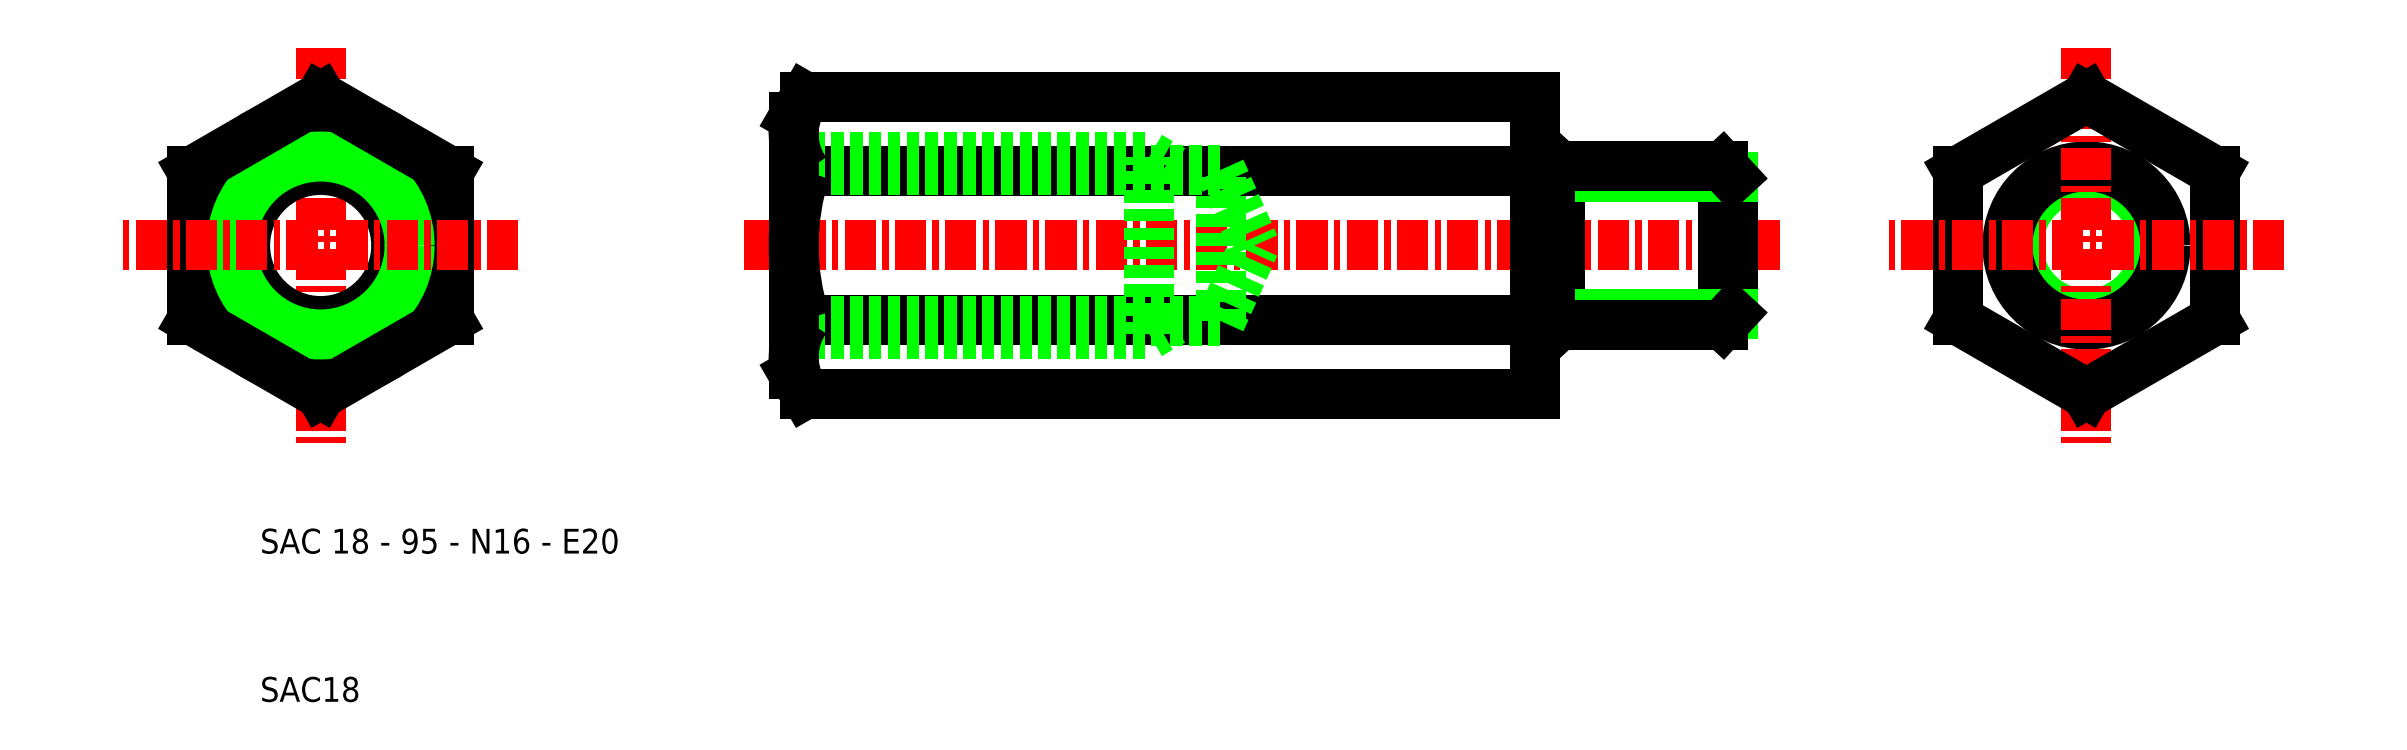
<metadata>
{"format":"dxf","ext":"dxf","renderer":"ezdxf+matplotlib","layout":"modelspace","background":"white","min_lineweight":24,"dpi":150}
</metadata>
<code>
0
SECTION
2
ENTITIES
0
TEXT
8
0
10
42.05
20
31.97
30
0
40
2.5
1
SAC18
0
LINE
8
0
10
97.23
20
85.65
30
0
11
171
21
85.65
31
0
0
LINE
8
0
10
97.2
20
93.15
30
0
11
171
21
93.15
31
0
0
LINE
8
0
10
171
20
70.64
30
0
11
97.23
21
70.64
31
0
0
LINE
8
0
10
171
20
63.13
30
0
11
97.2
21
63.13
31
0
0
LINE
8
CENTER
10
91.04
20
78.14
30
0
11
196
21
78.14
31
0
0
LINE
8
0
10
96.04
20
87.14
30
0
11
132
21
87.14
31
0
0
LINE
8
0
10
96.04
20
85.79
30
0
11
139.2
21
85.79
31
0
0
LINE
8
0
10
96.04
20
69.14
30
0
11
132
21
69.14
31
0
0
LINE
8
0
10
96.04
20
70.49
30
0
11
139.2
21
70.49
31
0
0
LINE
8
CENTER
10
48.18
20
98.15
30
0
11
48.18
21
58.13
31
0
0
LINE
8
0
10
61.18
20
70.64
30
0
11
61.18
21
85.65
31
0
0
LINE
8
0
10
96.04
20
65.14
30
0
11
96.04
21
91.14
31
0
0
ARC
8
0
10
120.3
20
78.14
30
0
40
24.21
50
161.9
51
198.1
0
LINE
8
0
10
35.18
20
85.65
30
0
11
35.18
21
70.64
31
0
0
CIRCLE
8
0
10
48.18
20
78.14
30
0
40
13
0
CIRCLE
8
0
10
48.18
20
78.14
30
0
40
7.647
0
CIRCLE
8
0
10
48.18
20
78.14
30
0
40
9
0
TEXT
8
0
10
42.05
20
46.97
30
0
40
2.5
1
SAC 18 - 95 - N16 - E20
0
LINE
8
CENTER
10
68.19
20
78.14
30
0
11
28.17
21
78.14
31
0
0
LINE
8
0
10
35.18
20
70.64
30
0
11
48.18
21
63.13
31
0
0
LINE
8
0
10
48.18
20
63.13
30
0
11
61.18
21
70.64
31
0
0
LINE
8
0
10
97.2
20
63.13
30
0
11
96.04
21
65.14
31
0
0
ARC
8
0
10
102.5
20
66.88
30
0
40
6.5
50
144.7
51
210
0
LINE
8
0
10
35.18
20
85.65
30
0
11
48.18
21
93.15
31
0
0
LINE
8
0
10
41.68
20
89.4
30
0
11
41.68
21
89.4
31
0
0
LINE
8
0
10
38.43
20
87.52
30
0
11
38.43
21
87.52
31
0
0
LINE
8
0
10
48.18
20
93.15
30
0
11
61.18
21
85.65
31
0
0
ARC
8
0
10
102.5
20
89.4
30
0
40
6.5
50
150
51
215.3
0
LINE
8
0
10
97.2
20
93.15
30
0
11
96.04
21
91.14
31
0
0
LINE
8
0
10
171
20
63.13
30
0
11
171
21
93.15
31
0
0
LINE
8
0
10
190
20
86.14
30
0
11
190
21
70.14
31
0
0
LINE
8
0
10
191
20
85.06
30
0
11
191
21
71.22
31
0
0
LINE
8
0
10
172.5
20
85.06
30
0
11
172.5
21
71.22
31
0
0
LINE
8
0
10
173.5
20
86.14
30
0
11
173.5
21
70.14
31
0
0
CIRCLE
8
0
10
226.9
20
78.14
30
0
40
6.917
0
CIRCLE
8
0
10
226.9
20
78.14
30
0
40
8
0
LINE
8
CENTER
10
226.9
20
98.15
30
0
11
226.9
21
58.13
31
0
0
LINE
8
0
10
213.9
20
85.65
30
0
11
213.9
21
70.64
31
0
0
LINE
8
0
10
239.9
20
70.64
30
0
11
239.9
21
85.65
31
0
0
LINE
8
0
10
139.2
20
85.79
30
0
11
142.7
21
78.14
31
0
0
LINE
8
0
10
139.2
20
70.49
30
0
11
139.2
21
85.79
31
0
0
LINE
8
0
10
132
20
69.14
30
0
11
132
21
87.14
31
0
0
LINE
8
0
10
191
20
71.22
30
0
11
172.5
21
71.22
31
0
0
LINE
8
0
10
190
20
70.14
30
0
11
173.5
21
70.14
31
0
0
LINE
8
0
10
139.2
20
70.49
30
0
11
142.7
21
78.14
31
0
0
LINE
8
0
10
132
20
69.14
30
0
11
134.4
21
70.49
31
0
0
LINE
8
0
10
172.5
20
71.22
30
0
11
171
21
71.22
31
0
0
LINE
8
0
10
172.5
20
71.22
30
0
11
173.5
21
70.14
31
0
0
LINE
8
0
10
213.9
20
70.64
30
0
11
226.9
21
63.13
31
0
0
LINE
8
CENTER
10
246.9
20
78.14
30
0
11
206.8
21
78.14
31
0
0
LINE
8
0
10
191
20
71.22
30
0
11
190
21
70.14
31
0
0
LINE
8
0
10
226.9
20
63.13
30
0
11
239.9
21
70.64
31
0
0
LINE
8
0
10
191
20
85.06
30
0
11
172.5
21
85.06
31
0
0
LINE
8
0
10
190
20
86.14
30
0
11
173.5
21
86.14
31
0
0
LINE
8
0
10
132
20
87.14
30
0
11
134.4
21
85.79
31
0
0
LINE
8
0
10
172.5
20
85.06
30
0
11
171
21
85.06
31
0
0
LINE
8
0
10
173.5
20
86.14
30
0
11
172.5
21
85.06
31
0
0
LINE
8
0
10
213.9
20
85.65
30
0
11
226.9
21
93.15
31
0
0
LINE
8
0
10
190
20
86.14
30
0
11
191
21
85.06
31
0
0
LINE
8
0
10
220.4
20
89.4
30
0
11
220.4
21
89.4
31
0
0
LINE
8
0
10
217.1
20
87.52
30
0
11
217.1
21
87.52
31
0
0
LINE
8
0
10
226.9
20
93.15
30
0
11
239.9
21
85.65
31
0
0
ENDSEC
0
EOF

</code>
